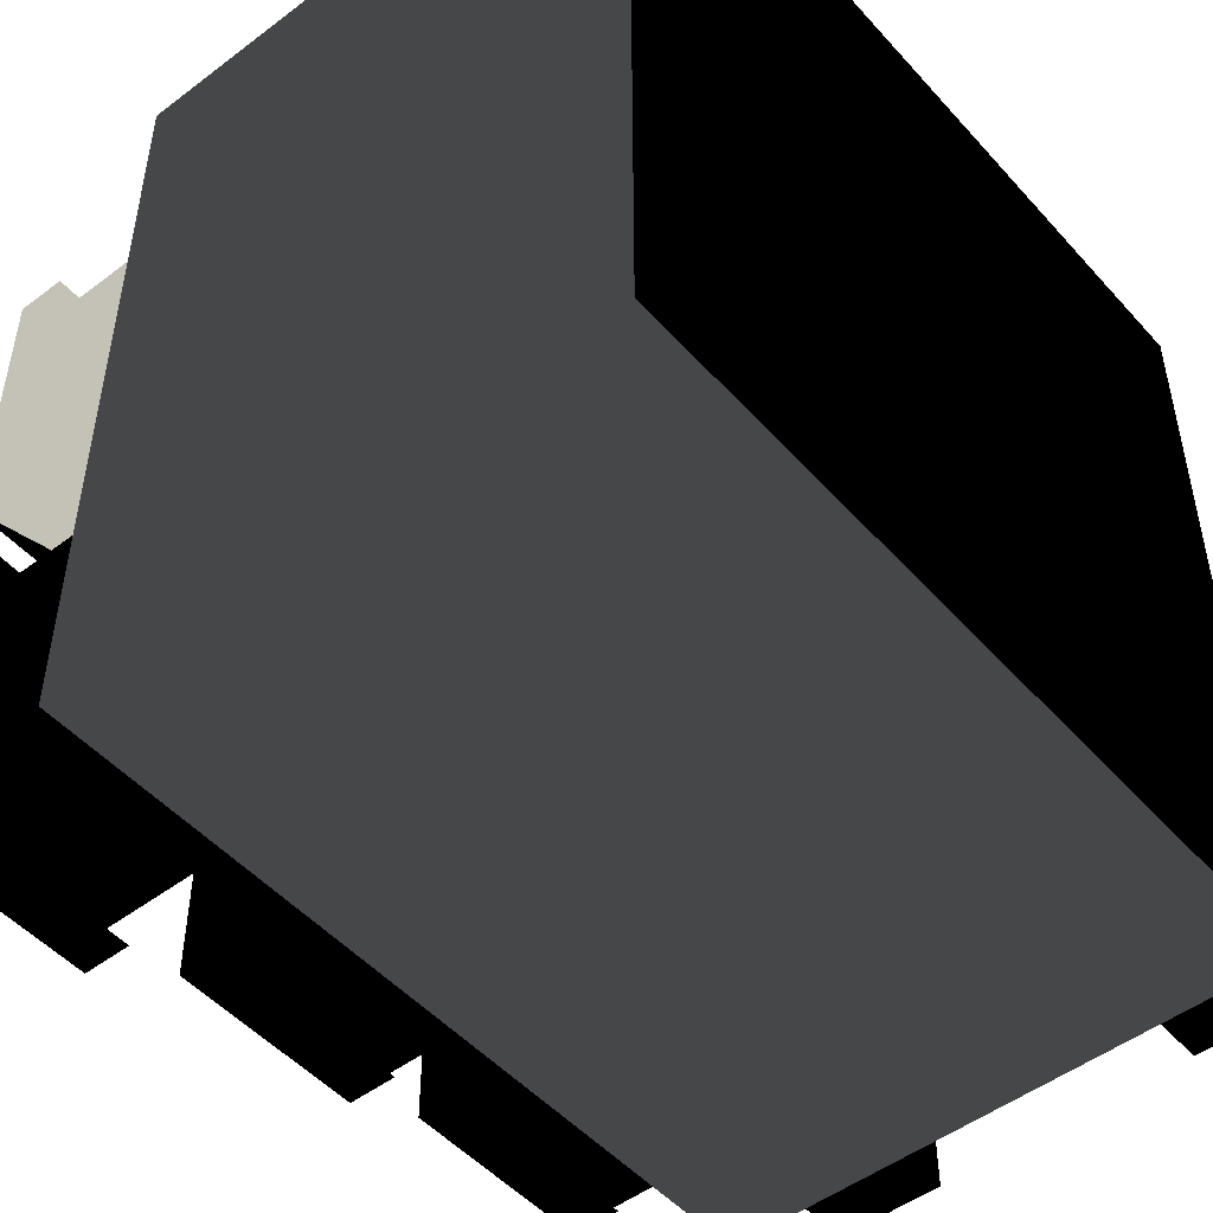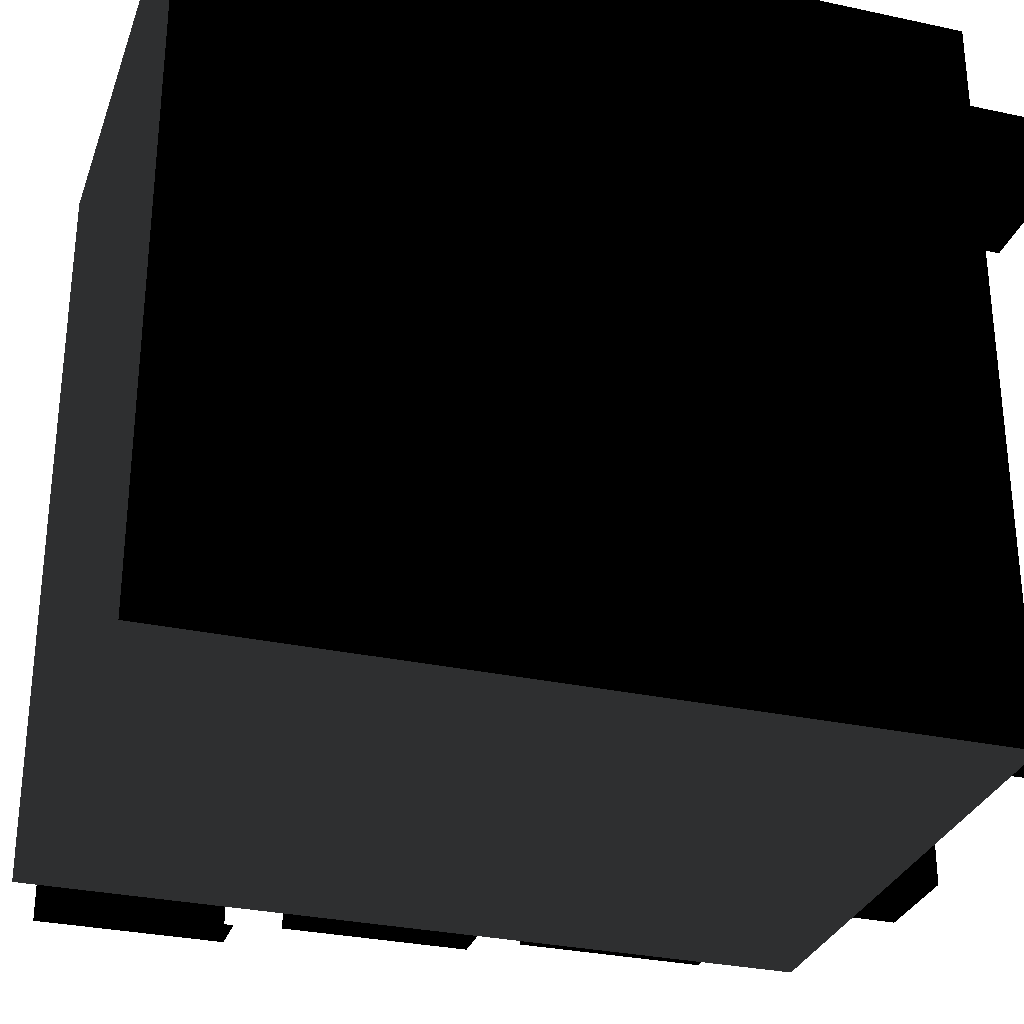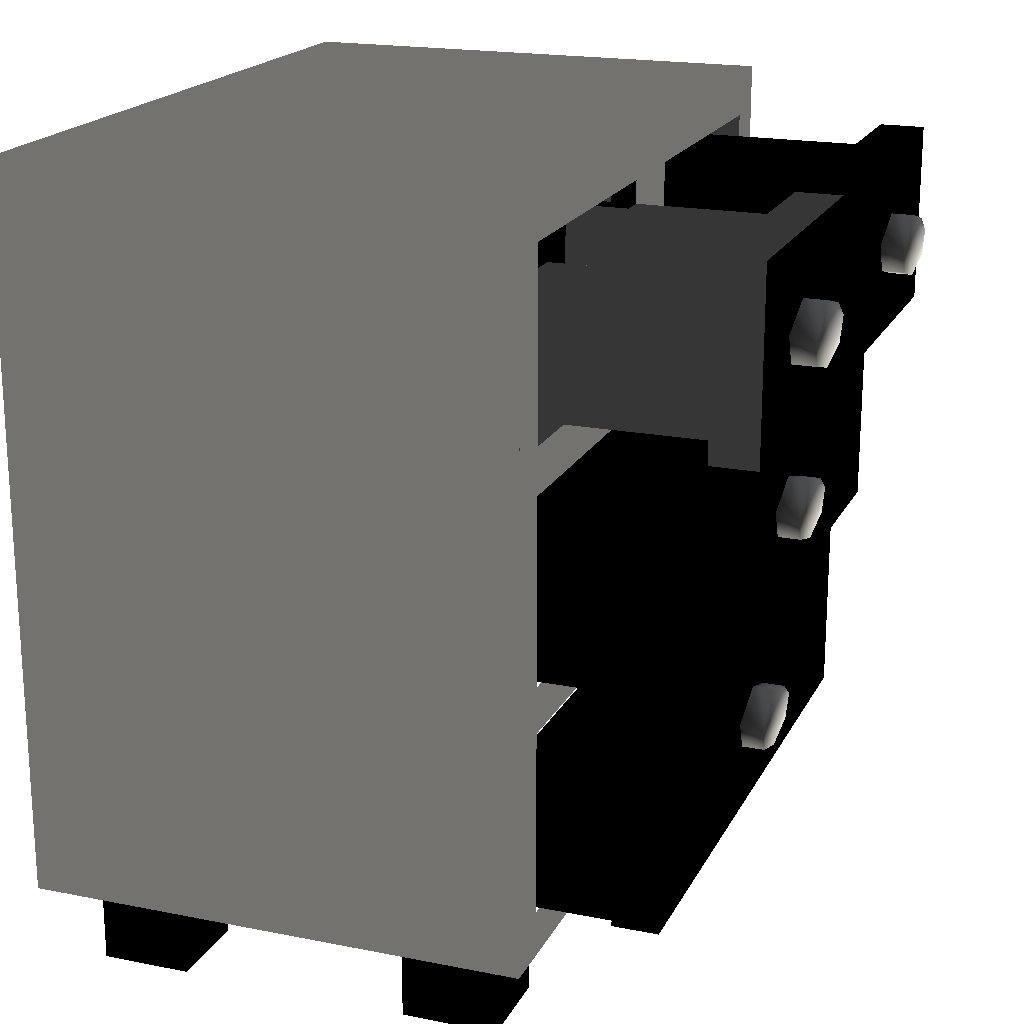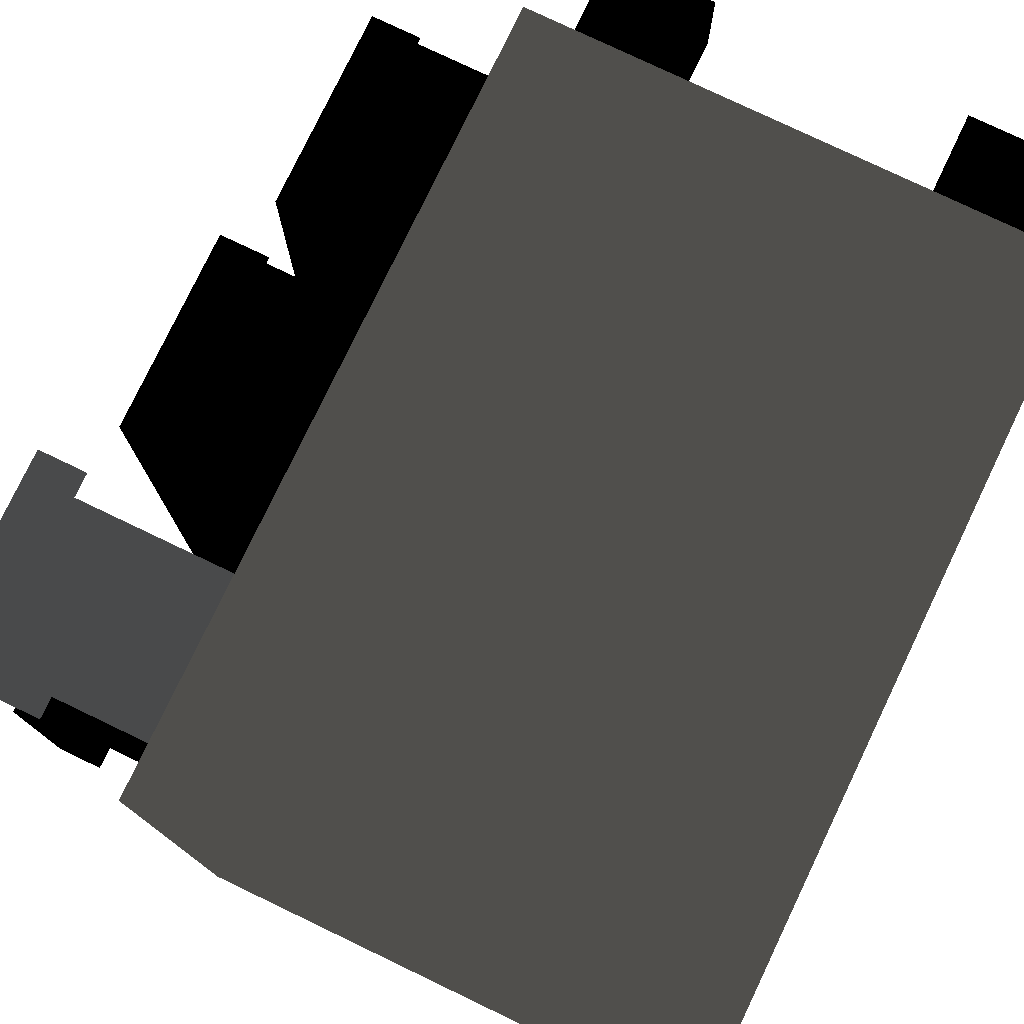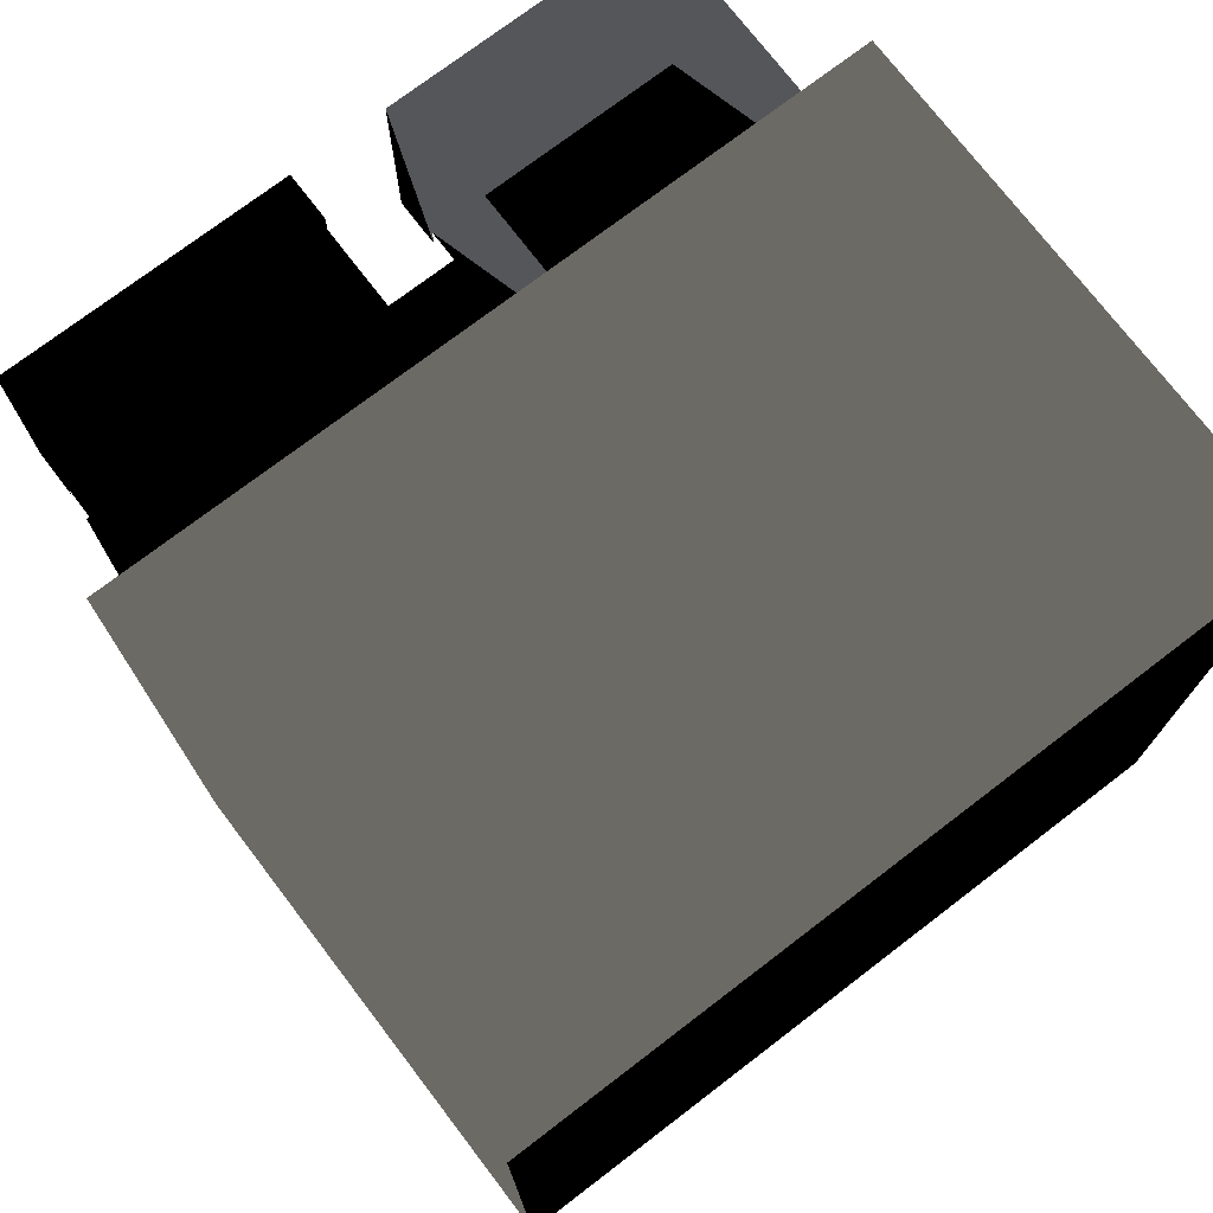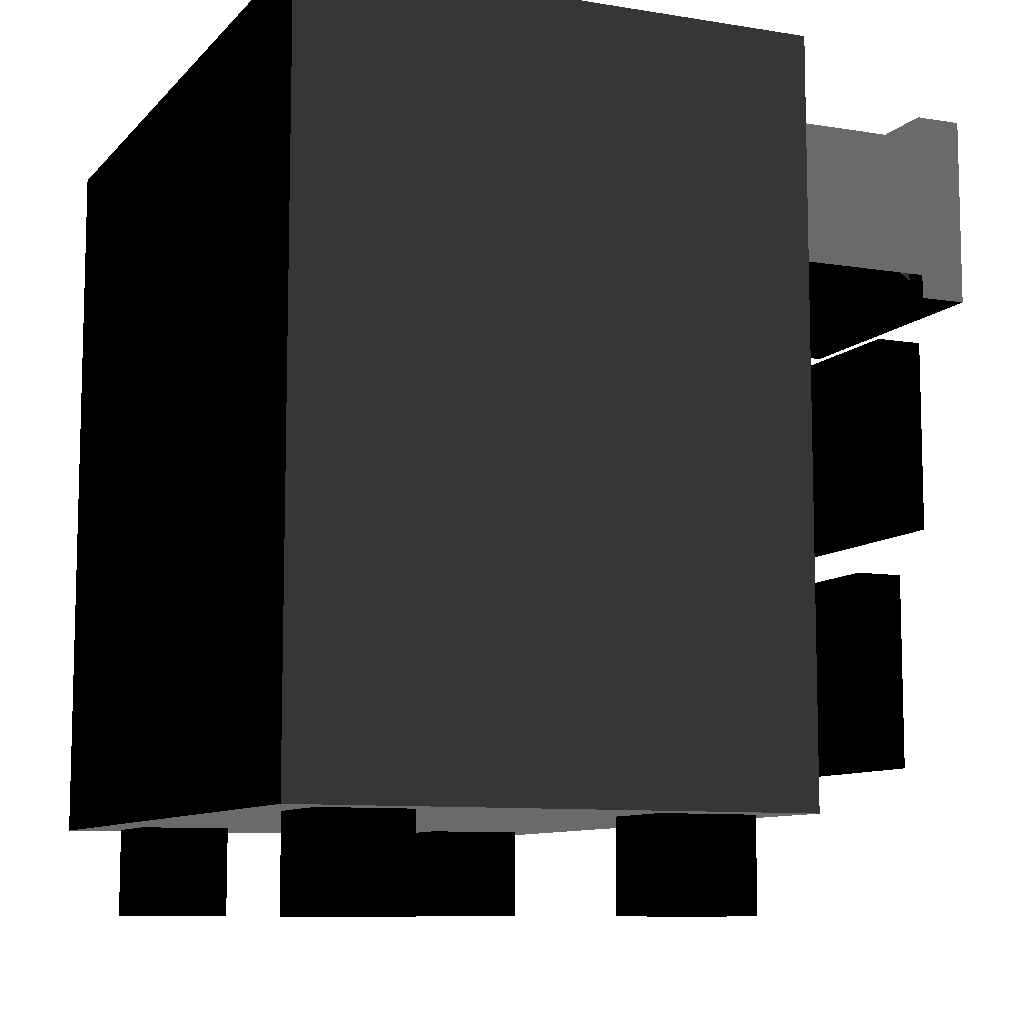
<metadata>
{"format":"obj","ext":"obj","renderer":"f3d","projection":"perspective","resolution":1024,"background":"white","views":[{"elev":-49.7,"azim":-140.1,"up":"+Z"},{"elev":-30.3,"azim":-107.5,"up":"+Z"},{"elev":19.3,"azim":20.4,"up":"+Y"},{"elev":77.8,"azim":-154.4,"up":"+Z"},{"elev":74.4,"azim":-127.4,"up":"+Y"},{"elev":-9.2,"azim":-23.5,"up":"+Y"}]}
</metadata>
<code>
o 1236
v 1 16 40
v 1 0 40
v 1 0 56
v 1 16 56
v 18 0 56
v 18 16 56
v 18 0 40
v 18 16 40
v -56 16 40
v -56 0 40
v -56 0 56
v -56 16 56
v -40 0 56
v -40 16 56
v -40 0 40
v -40 16 40
v -56 16 -56
v -56 0 -56
v -56 0 -40
v -56 16 -40
v -40 0 -40
v -40 16 -40
v -40 0 -56
v -40 16 -56
v 1 16 -56
v 1 0 -56
v 1 0 -40
v 1 16 -40
v 18 0 -40
v 18 16 -40
v 18 0 -56
v 18 16 -56
v 51 85 1
v 51 81 9
v 55 81 9
v 55 85 1
v 51 83 -6
v 55 83 -6
v 51 80 -10
v 55 80 -10
v 51 76 -8
v 55 76 -8
v 51 74 0
v 55 74 0
v 51 76 7
v 55 76 7
v 43 96 56
v 43 64 56
v 51 64 56
v 51 96 56
v 43 96 -56
v 51 96 -56
v 43 64 -56
v 51 64 -56
v 38 56 56
v 38 24 56
v 46 24 56
v 46 56 56
v 38 56 -56
v 46 56 -56
v 38 24 -56
v 46 24 -56
v 46 45 1
v 46 41 9
v 50 41 9
v 50 45 1
v 46 43 -6
v 50 43 -6
v 46 40 -10
v 50 40 -10
v 46 36 -8
v 50 36 -8
v 46 34 0
v 50 34 0
v 46 36 7
v 50 36 7
v -64 144 64
v -64 16 64
v 25 16 64
v 25 144 64
v 25 144 -64
v -64 144 -64
v -64 16 -64
v 25 16 -64
v 25 144 0
v 25 136 -8
v 25 136 -56
v 25 104 -56
v 25 100 -64
v 25 96 -56
v 25 64 -56
v 25 60 -64
v 25 56 -56
v 25 24 -56
v 25 24 56
v 25 56 56
v 25 60 64
v 25 64 56
v 25 96 56
v 25 101 64
v 25 104 56
v 25 136 56
v 25 136 8
v 25 104 8
v 25 104 -8
v 25 96 0
v 52 132 8
v 52 132 12
v 52 136 8
v 52 132 52
v 52 136 56
v 60 136 56
v 60 136 8
v 52 104 8
v 60 104 8
v 60 104 56
v 52 104 56
v 52 132 56
v 25 132 56
v 25 108 56
v 52 108 56
v 52 104 -56
v 52 136 -56
v 60 136 -56
v 60 104 -56
v 60 136 -8
v 60 104 -8
v 52 136 -8
v 52 104 -8
v 60 125 33
v 60 121 41
v 64 121 41
v 64 125 33
v 60 123 26
v 64 123 26
v 60 120 22
v 64 120 22
v 60 116 24
v 64 116 24
v 60 114 32
v 64 114 32
v 60 116 39
v 64 116 39
v 60 125 -31
v 60 121 -23
v 64 121 -23
v 64 125 -31
v 60 123 -38
v 64 123 -38
v 60 120 -42
v 64 120 -42
v 60 116 -40
v 64 116 -40
v 60 114 -32
v 64 114 -32
v 60 116 -25
v 64 116 -25
v 14 132 12
v 14 108 12
v 52 108 12
v 52 108 52
v 14 132 52
v 14 108 52
v 52 108 8
v 25 108 8
v 25 132 8
v 25 132 12
v 14 132 8
v 25 132 52
v 14 132 56
v 14 108 -12
v 52 108 -12
v 52 108 -52
v 14 108 -52
v 14 132 -52
v 14 132 -12
v 52 132 -12
v 52 132 -52
v 25 132 -56
v 25 132 -52
v 52 132 -56
v 52 108 -56
v 25 108 -56
v 25 108 -8
v 52 108 -8
v 52 132 -8
v 25 132 -8
v 25 132 -12
v 14 132 -8
v 14 132 -56
v 17 65 52
v 43 65 52
v 43 65 -52
v 17 65 -52
v 17 89 -52
v 17 89 52
v 43 89 52
v 43 89 -52
v 25 89 -56
v 25 89 -52
v 43 89 -56
v 43 65 -56
v 25 65 -56
v 25 65 56
v 43 65 56
v 43 89 56
v 25 89 56
v 25 89 52
v 17 89 56
v 17 89 -56
v 20 25 52
v 40 25 52
v 40 25 -52
v 20 25 -52
v 20 49 -52
v 20 49 52
v 40 49 52
v 40 49 -52
v 25 49 -56
v 25 49 -52
v 40 49 -56
v 40 25 -56
v 25 25 -56
v 25 25 56
v 40 25 56
v 40 49 56
v 25 49 56
v 25 49 52
v 20 49 56
v 20 49 -56
f 1 2 3
f 1 3 4
f 4 3 5
f 4 5 6
f 6 5 7
f 6 7 8
f 8 7 2
f 8 2 1
f 9 10 11
f 9 11 12
f 12 11 13
f 12 13 14
f 14 13 15
f 14 15 16
f 16 15 10
f 16 10 9
f 17 18 19
f 17 19 20
f 20 19 21
f 20 21 22
f 22 21 23
f 22 23 24
f 24 23 18
f 24 18 17
f 25 26 27
f 25 27 28
f 28 27 29
f 28 29 30
f 30 29 31
f 30 31 32
f 32 31 26
f 32 26 25
f 33 34 35
f 33 35 36
f 33 36 37
f 37 36 38
f 37 38 39
f 39 38 40
f 39 40 41
f 41 40 42
f 41 42 43
f 43 42 44
f 43 44 45
f 45 44 46
f 45 46 34
f 34 46 35
f 35 46 36
f 36 46 44
f 36 44 40
f 36 40 38
f 40 44 42
f 47 48 49
f 47 49 50
f 47 50 51
f 51 50 52
f 51 52 53
f 53 52 54
f 54 52 50
f 54 50 49
f 55 56 57
f 55 57 58
f 55 58 59
f 59 58 60
f 59 60 61
f 61 60 62
f 62 60 58
f 62 58 57
f 63 64 65
f 63 65 66
f 63 66 67
f 67 66 68
f 67 68 69
f 69 68 70
f 69 70 71
f 71 70 72
f 71 72 73
f 73 72 74
f 73 74 75
f 75 74 76
f 75 76 64
f 64 76 65
f 65 76 66
f 66 76 74
f 66 74 70
f 66 70 68
f 70 74 72
f 77 78 79
f 77 79 80
f 77 80 81
f 77 81 82
f 77 82 78
f 78 82 83
f 83 82 81
f 83 81 84
f 85 86 87
f 85 87 81
f 81 87 88
f 81 88 89
f 89 88 90
f 89 90 91
f 89 91 92
f 92 91 93
f 92 93 94
f 92 94 84
f 84 94 79
f 79 94 95
f 79 95 96
f 79 96 97
f 97 96 98
f 97 98 99
f 97 99 100
f 100 99 101
f 100 101 80
f 80 101 102
f 80 102 103
f 80 103 85
f 85 103 86
f 86 103 104
f 86 104 105
f 105 104 106
f 105 106 88
f 88 106 90
f 101 99 106
f 101 106 104
f 98 96 93
f 98 93 91
f 107 108 109
f 109 108 110
f 109 110 111
f 109 111 112
f 109 112 113
f 109 113 114
f 114 113 115
f 115 113 112
f 115 112 116
f 116 112 111
f 116 111 117
f 110 118 111
f 118 110 119
f 118 119 120
f 118 120 121
f 122 123 124
f 122 124 125
f 125 124 126
f 125 126 127
f 127 126 128
f 127 128 129
f 123 128 126
f 123 126 124
f 130 131 132
f 130 132 133
f 130 133 134
f 134 133 135
f 134 135 136
f 136 135 137
f 136 137 138
f 138 137 139
f 138 139 140
f 140 139 141
f 140 141 142
f 142 141 143
f 142 143 131
f 131 143 132
f 132 143 133
f 133 143 141
f 133 141 137
f 133 137 135
f 137 141 139
f 144 145 146
f 144 146 147
f 144 147 148
f 148 147 149
f 148 149 150
f 150 149 151
f 150 151 152
f 152 151 153
f 152 153 154
f 154 153 155
f 154 155 156
f 156 155 157
f 156 157 145
f 145 157 146
f 146 157 147
f 147 157 155
f 147 155 151
f 147 151 149
f 151 155 153
f 108 158 159
f 108 159 160
f 108 160 110
f 110 160 161
f 110 161 162
f 162 161 163
f 162 163 158
f 158 163 159
f 159 163 160
f 160 163 161
f 164 165 166
f 164 166 107
f 107 166 108
f 108 166 167
f 167 166 168
f 167 168 158
f 119 110 169
f 119 169 170
f 170 169 162
f 171 172 173
f 171 173 174
f 171 174 175
f 171 175 176
f 171 176 172
f 172 176 177
f 172 177 173
f 173 177 178
f 173 178 174
f 174 178 175
f 179 180 178
f 179 178 181
f 179 181 182
f 179 182 183
f 184 185 186
f 184 186 187
f 187 186 177
f 187 177 188
f 187 188 189
f 189 188 176
f 190 175 180
f 190 180 179
f 191 192 193
f 191 193 194
f 191 194 195
f 191 195 196
f 191 196 192
f 192 196 197
f 192 197 193
f 193 197 198
f 193 198 194
f 194 198 195
f 199 200 198
f 199 198 201
f 199 201 202
f 199 202 203
f 204 205 206
f 204 206 207
f 207 206 197
f 207 197 208
f 207 208 209
f 209 208 196
f 210 195 200
f 210 200 199
f 211 212 213
f 211 213 214
f 211 214 215
f 211 215 216
f 211 216 212
f 212 216 217
f 212 217 213
f 213 217 218
f 213 218 214
f 214 218 215
f 219 220 218
f 219 218 221
f 219 221 222
f 219 222 223
f 224 225 226
f 224 226 227
f 227 226 217
f 227 217 228
f 227 228 229
f 229 228 216
f 230 215 220
f 230 220 219

</code>
